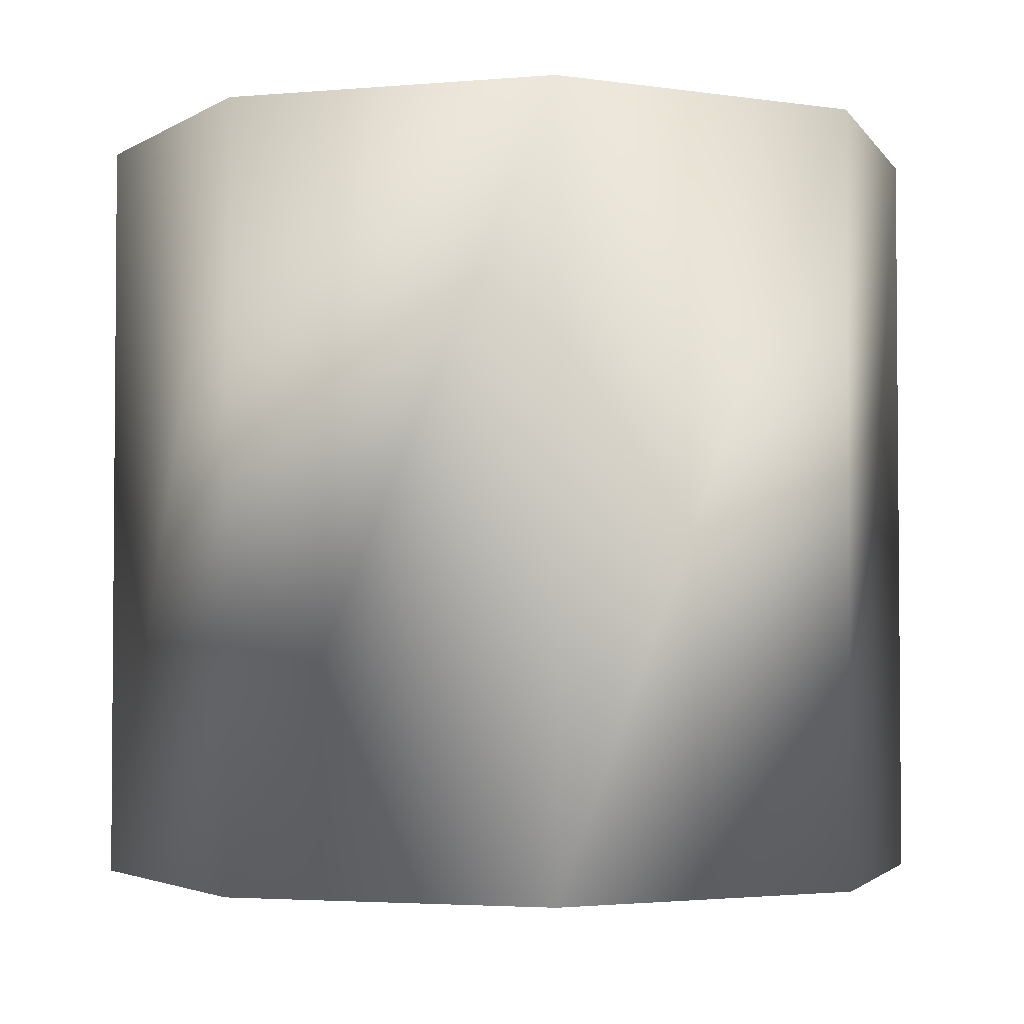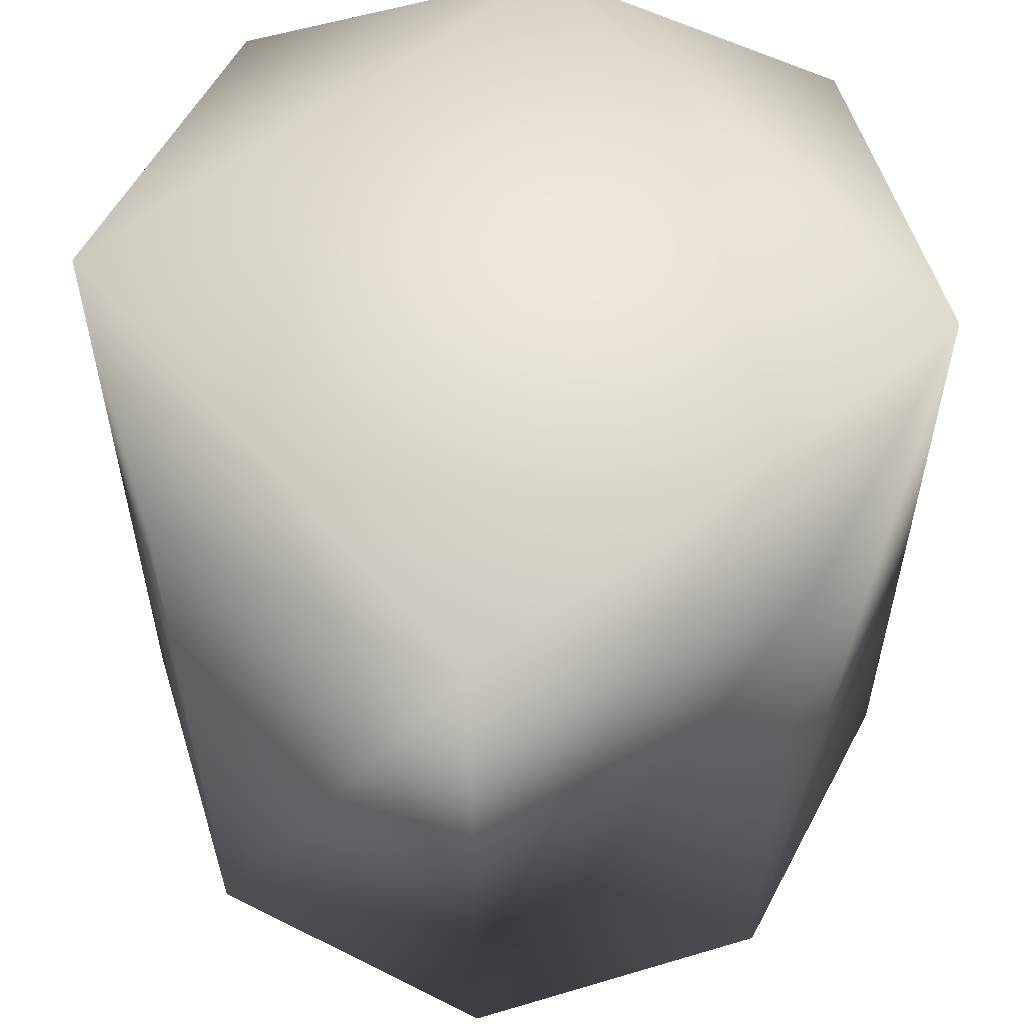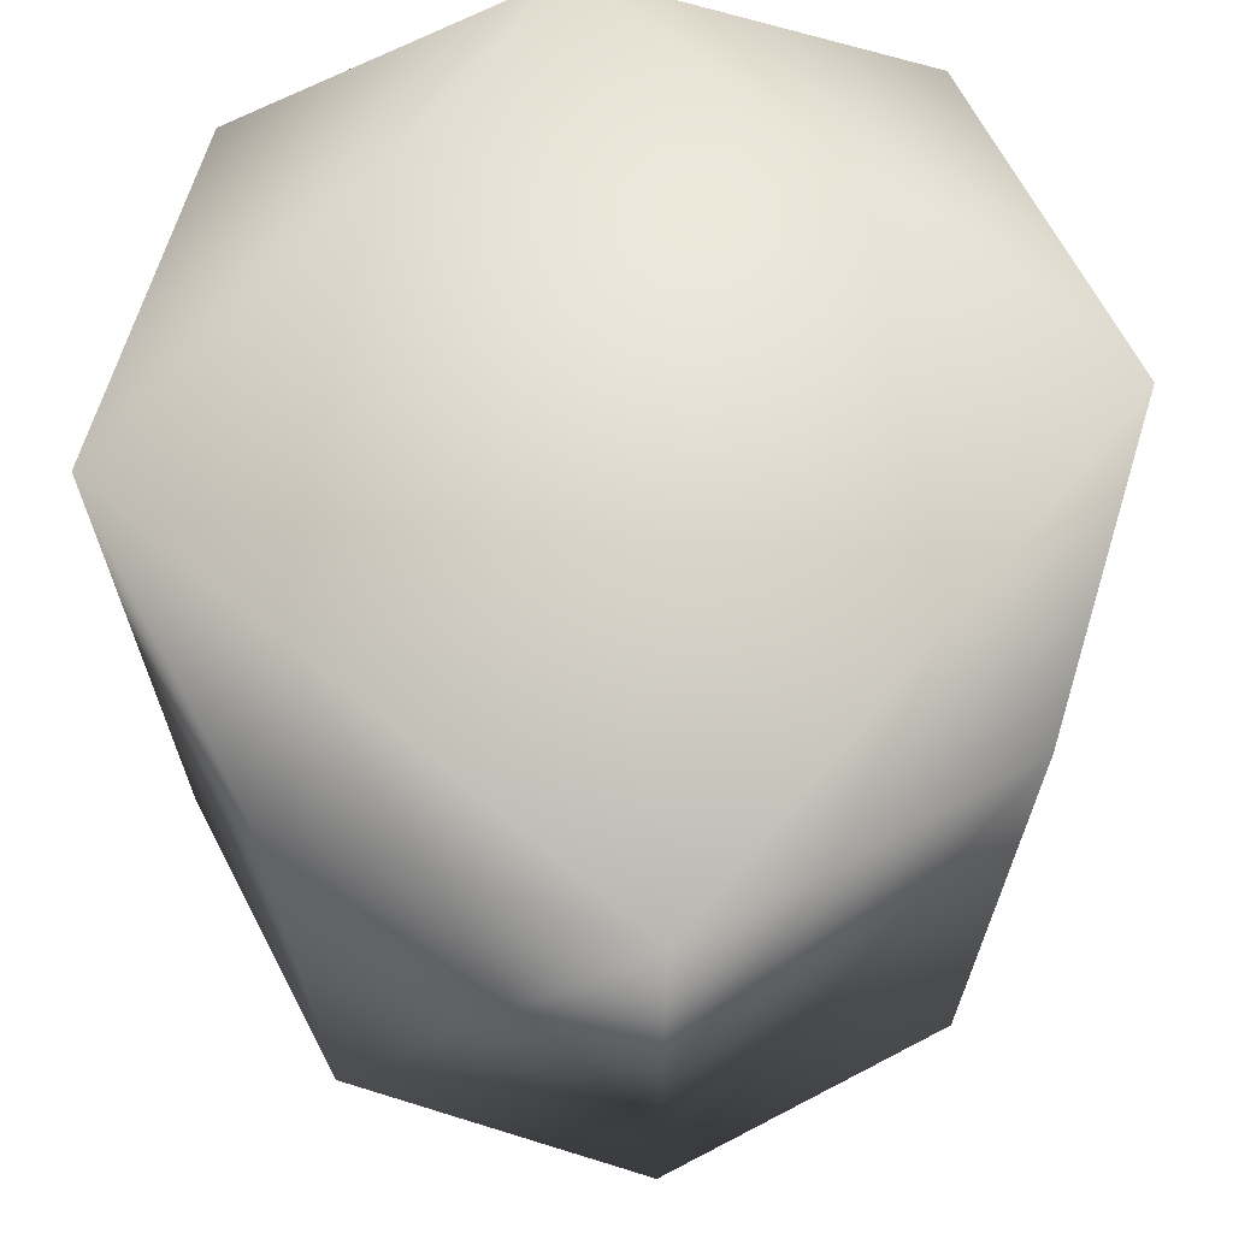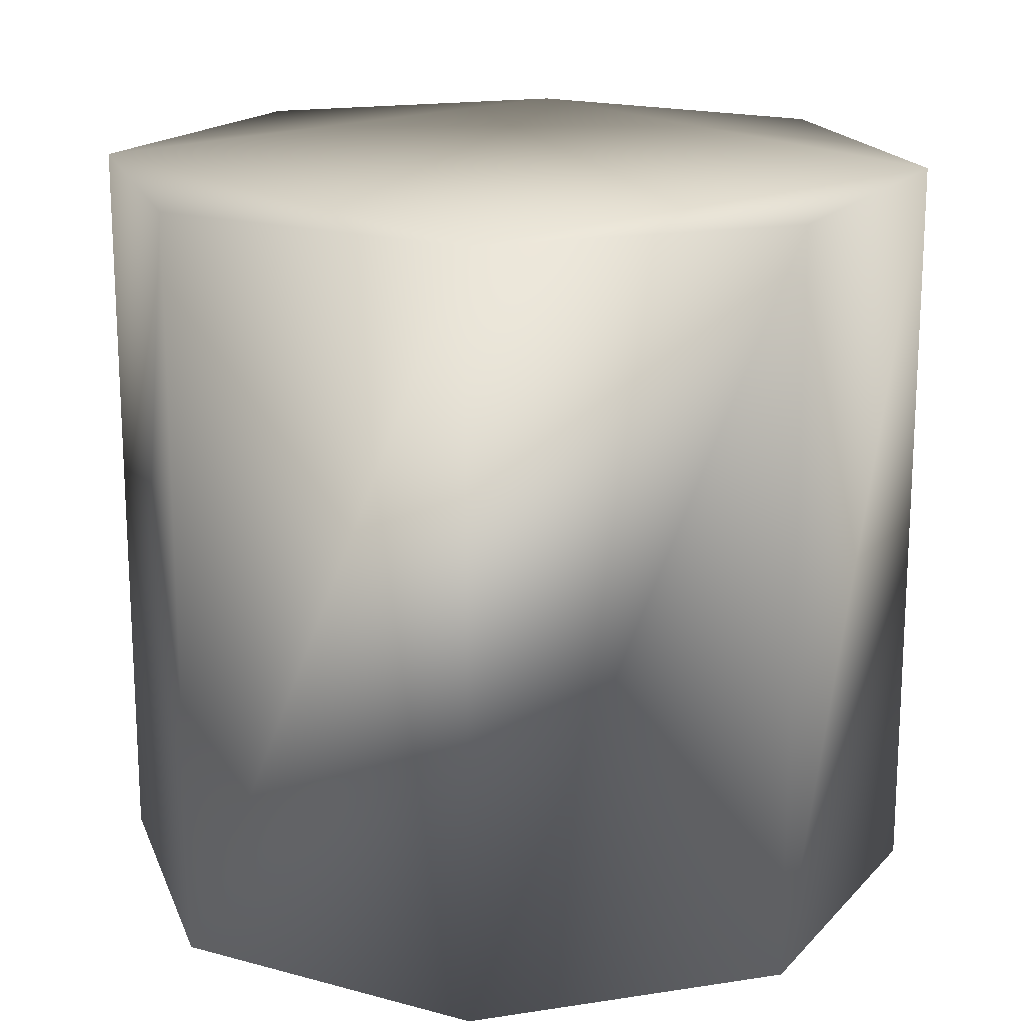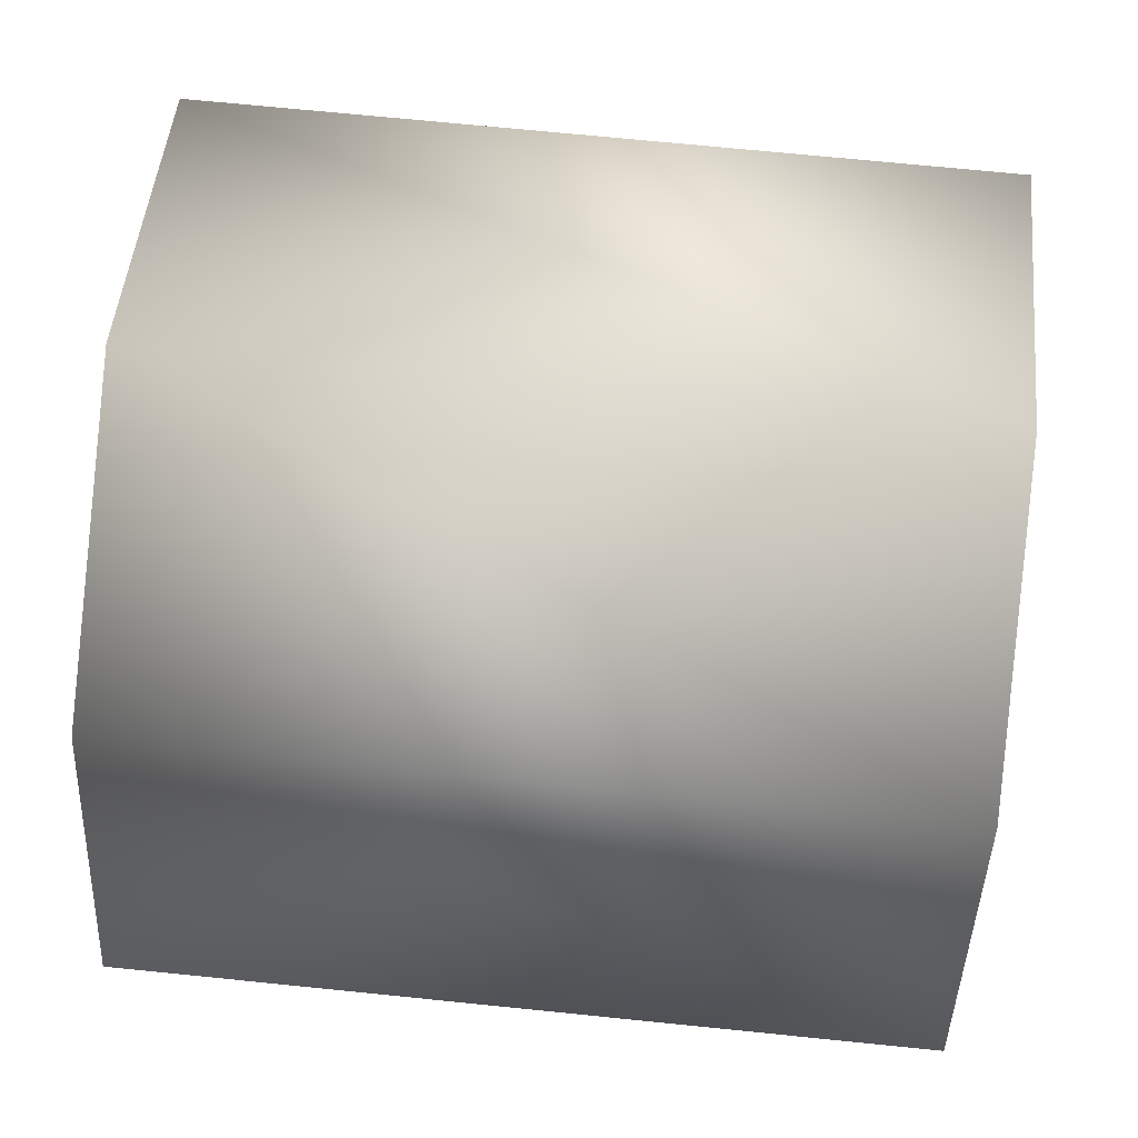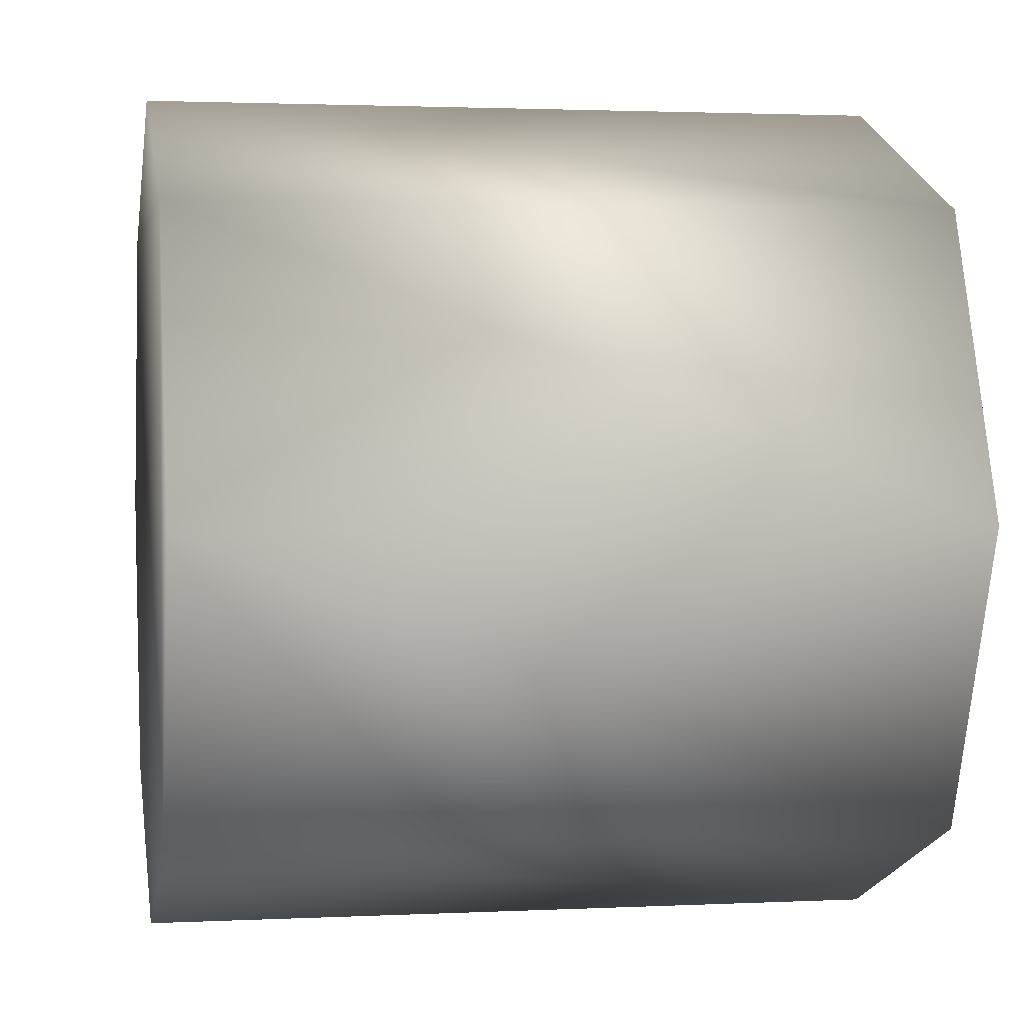
<metadata>
{"format":"obj","ext":"obj","renderer":"f3d","projection":"perspective","resolution":1024,"background":"white","views":[{"elev":-3.0,"azim":-95.4,"up":"+Z"},{"elev":56.5,"azim":-39.8,"up":"+Z"},{"elev":67.1,"azim":129.8,"up":"+Z"},{"elev":17.9,"azim":50.6,"up":"+Z"},{"elev":69.5,"azim":95.8,"up":"+Y"},{"elev":2.1,"azim":79.9,"up":"+Y"}]}
</metadata>
<code>
v -0.399 0.398 0.3515 0
v -0.5643 -0.000946 0.3515 0
v -0.399 -0.3999 0.3515 0
v 0.3988 0.398 0.3515 0
v -0.000107 0.5632 0.3515 0
v -0.399 0.398 0.3515 0
v 0.3988 -0.3999 0.3515 0
v 0.5641 -0.000946 0.3515 0
v 0.3988 0.398 0.3515 0
v -0.399 -0.3999 0.3515 0
v -0.000107 -0.5652 0.3515 0
v 0.3988 -0.3999 0.3515 0
v -0.5643 -0.000946 -0.6601 0
v -0.399 0.398 -0.6601 0
v -0.399 -0.3999 -0.6601 0
v -0.399 0.398 -0.6601 0
v -9.2e-05 0.5632 -0.6601 0
v 0.3989 0.398 -0.6601 0
v 0.3989 0.398 -0.6601 0
v 0.5641 -0.000946 -0.6601 0
v 0.3989 -0.3999 -0.6601 0
v 0.3989 -0.3999 -0.6601 0
v -9.2e-05 -0.5652 -0.6601 0
v -0.399 -0.3999 -0.6601 0
v -0.399 0.398 -0.6601 0
v -0.5643 -0.000946 -0.6601 0
v -0.5643 -0.000946 0.3515 0
v -0.399 0.398 -0.6601 0
v -0.5643 -0.000946 0.3515 0
v -0.399 0.398 0.3515 0
v -9.2e-05 0.5632 -0.6601 0
v -0.399 0.398 -0.6601 0
v -0.399 0.398 0.3515 0
v -9.2e-05 0.5632 -0.6601 0
v -0.399 0.398 0.3515 0
v -0.000107 0.5632 0.3515 0
v 0.3989 0.398 -0.6601 0
v -9.2e-05 0.5632 -0.6601 0
v -0.000107 0.5632 0.3515 0
v 0.3989 0.398 -0.6601 0
v -0.000107 0.5632 0.3515 0
v 0.3988 0.398 0.3515 0
v 0.5641 -0.000946 -0.6601 0
v 0.3989 0.398 -0.6601 0
v 0.3988 0.398 0.3515 0
v 0.5641 -0.000946 -0.6601 0
v 0.3988 0.398 0.3515 0
v 0.5641 -0.000946 0.3515 0
v 0.3989 -0.3999 -0.6601 0
v 0.5641 -0.000946 -0.6601 0
v 0.5641 -0.000946 0.3515 0
v 0.3989 -0.3999 -0.6601 0
v 0.5641 -0.000946 0.3515 0
v 0.3988 -0.3999 0.3515 0
v -9.2e-05 -0.5652 -0.6601 0
v 0.3989 -0.3999 -0.6601 0
v 0.3988 -0.3999 0.3515 0
v -9.2e-05 -0.5652 -0.6601 0
v 0.3988 -0.3999 0.3515 0
v -0.000107 -0.5652 0.3515 0
v -0.399 -0.3999 -0.6601 0
v -9.2e-05 -0.5652 -0.6601 0
v -0.000107 -0.5652 0.3515 0
v -0.399 -0.3999 -0.6601 0
v -0.000107 -0.5652 0.3515 0
v -0.399 -0.3999 0.3515 0
v -0.5643 -0.000946 -0.6601 0
v -0.399 -0.3999 -0.6601 0
v -0.399 -0.3999 0.3515 0
v -0.5643 -0.000946 -0.6601 0
v -0.399 -0.3999 0.3515 0
v -0.5643 -0.000946 0.3515 0
v 0.3988 -0.3999 0.3515 0
v 0.3988 0.398 0.3515 0
v -0.399 0.398 0.3515 0
v 0.3988 -0.3999 0.3515 0
v -0.399 0.398 0.3515 0
v -0.399 -0.3999 0.3515 0
v 0.3989 0.398 -0.6601 0
v 0.3989 -0.3999 -0.6601 0
v -0.399 -0.3999 -0.6601 0
v 0.3989 0.398 -0.6601 0
v -0.399 -0.3999 -0.6601 0
v -0.399 0.398 -0.6601 0
o WheelRearR
f 1 2 3
f 4 5 6
f 7 8 9
f 10 11 12
f 13 14 15
f 16 17 18
f 19 20 21
f 22 23 24
f 25 26 27
f 28 29 30
f 31 32 33
f 34 35 36
f 37 38 39
f 40 41 42
f 43 44 45
f 46 47 48
f 49 50 51
f 52 53 54
f 55 56 57
f 58 59 60
f 61 62 63
f 64 65 66
f 67 68 69
f 70 71 72
f 73 74 75
f 76 77 78
f 79 80 81
f 82 83 84

</code>
